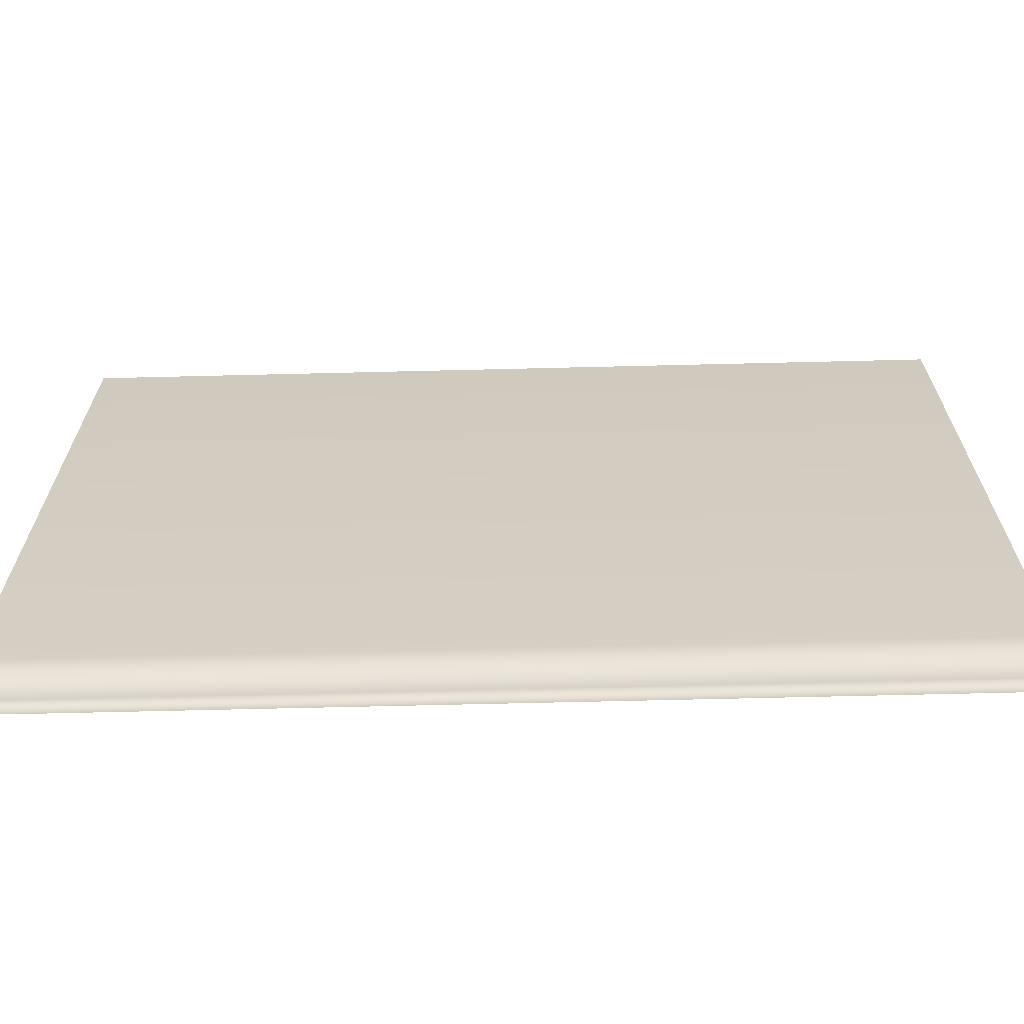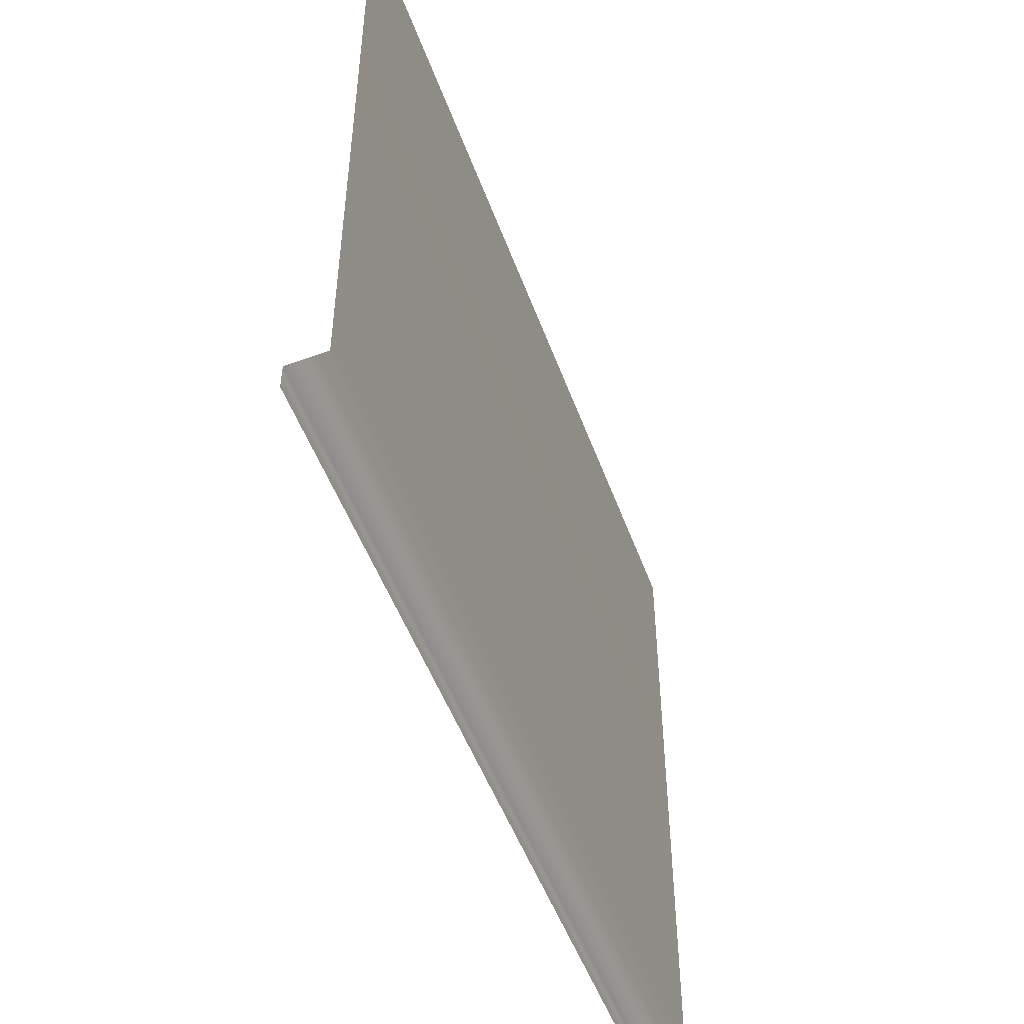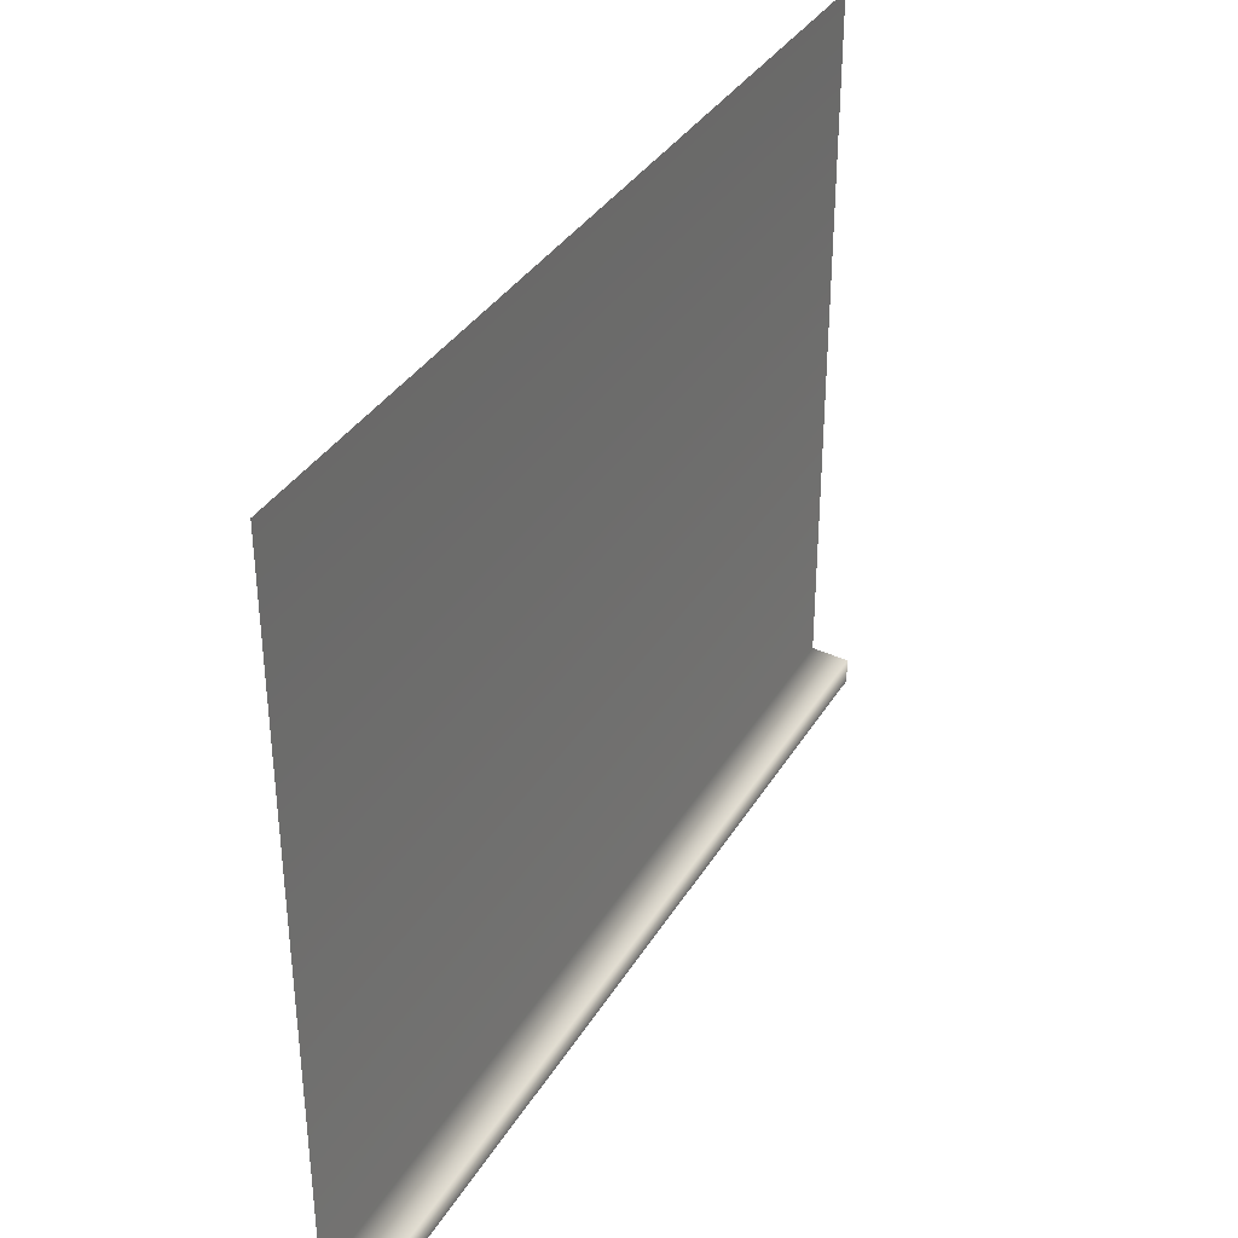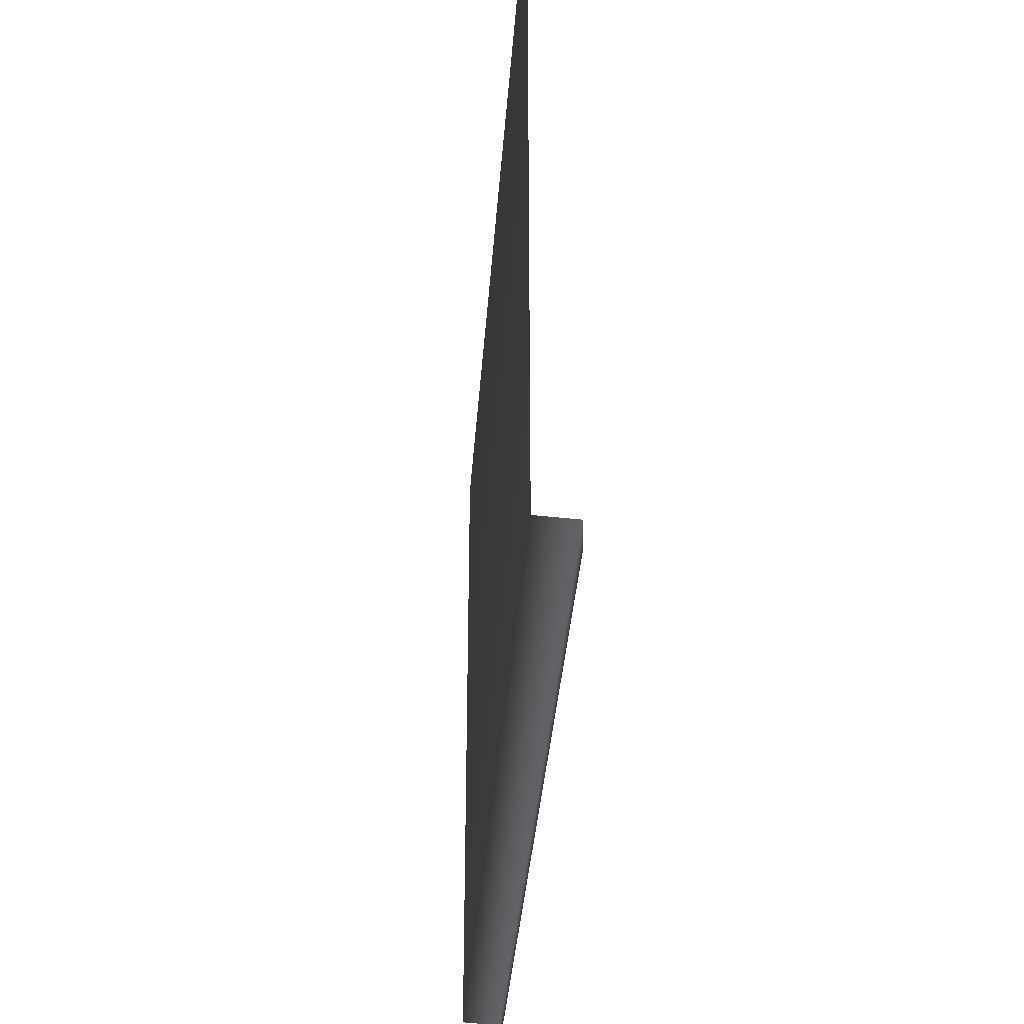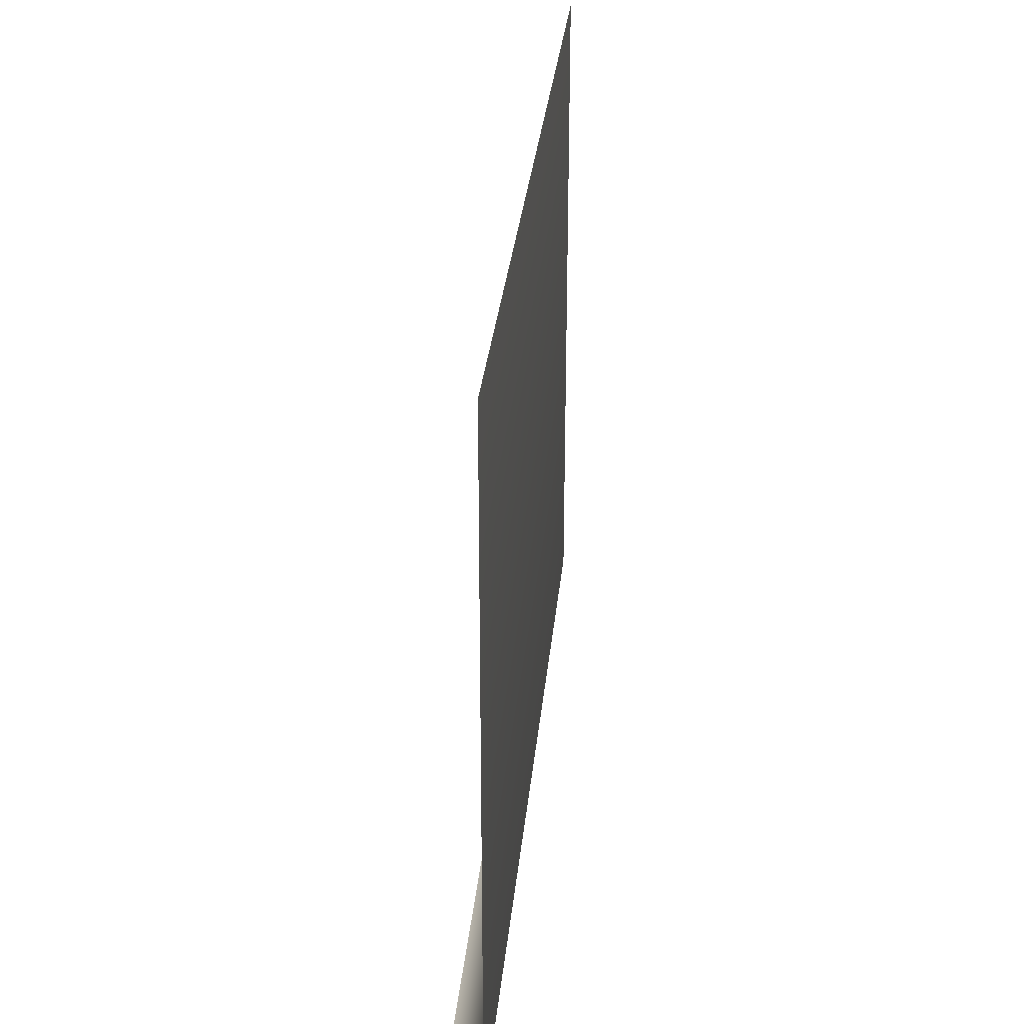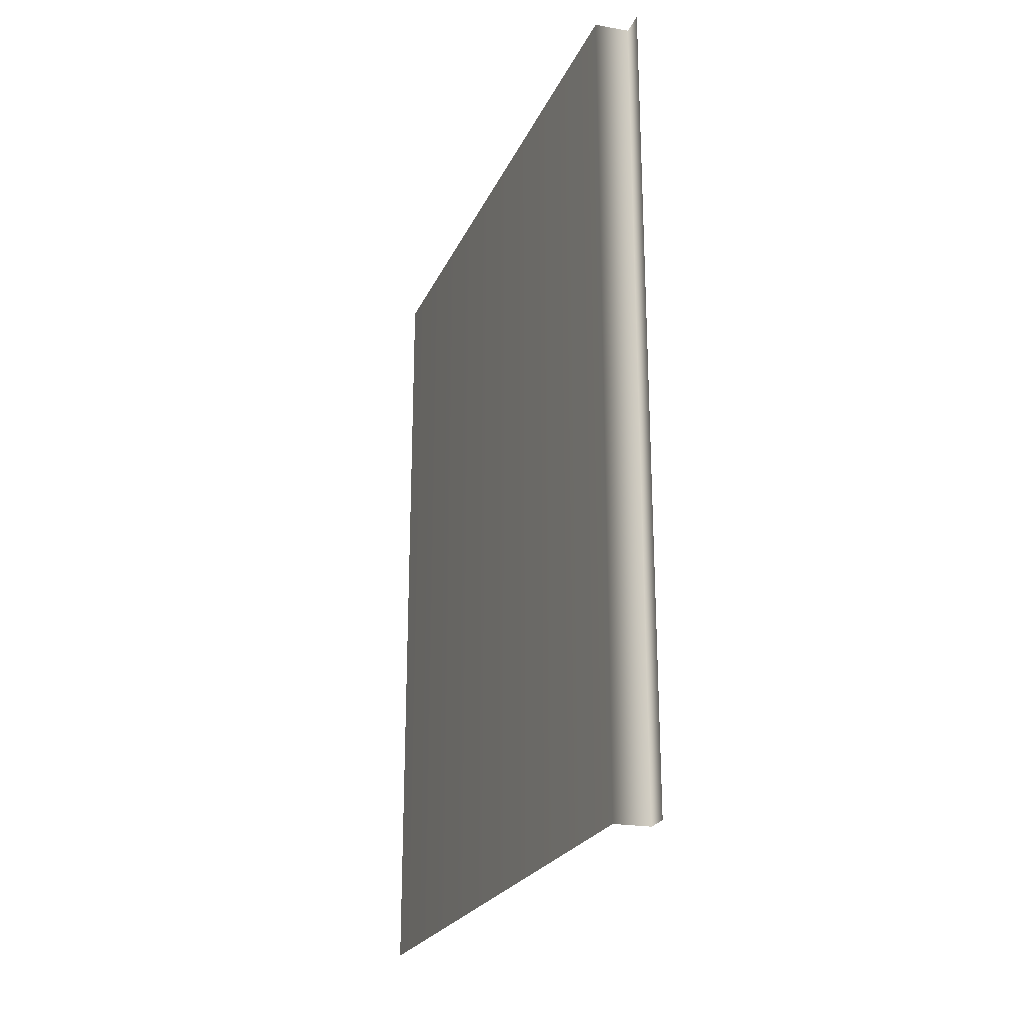
<metadata>
{"format":"obj","ext":"obj","renderer":"f3d","projection":"perspective","resolution":1024,"background":"white","views":[{"elev":-66.8,"azim":-88.6,"up":"+Y"},{"elev":-50.0,"azim":-160.4,"up":"+Y"},{"elev":35.7,"azim":27.4,"up":"+Y"},{"elev":-35.9,"azim":-4.1,"up":"+Y"},{"elev":30.3,"azim":-174.5,"up":"+Y"},{"elev":-23.6,"azim":-19.6,"up":"+Z"}]}
</metadata>
<code>
g default
v 0 0 6
v -0.25 4.75 6
v -0.25 4.75 3
v -0.25 4.75 -1e-06
v 0 0 -1e-06
v 0 0 3
v 0 0.1698 6
v 0 0.1698 3
v 0 0.1698 -1e-06
v -0.25 0.1852 6
v -0.25 0.1852 3
v -0.25 0.1852 -1e-06
g lowpolywall:pCube1
f 11 12 4 3
f 10 11 3 2
f 1 6 8 7
f 6 5 9 8
f 7 8 11 10
f 8 9 12 11

</code>
